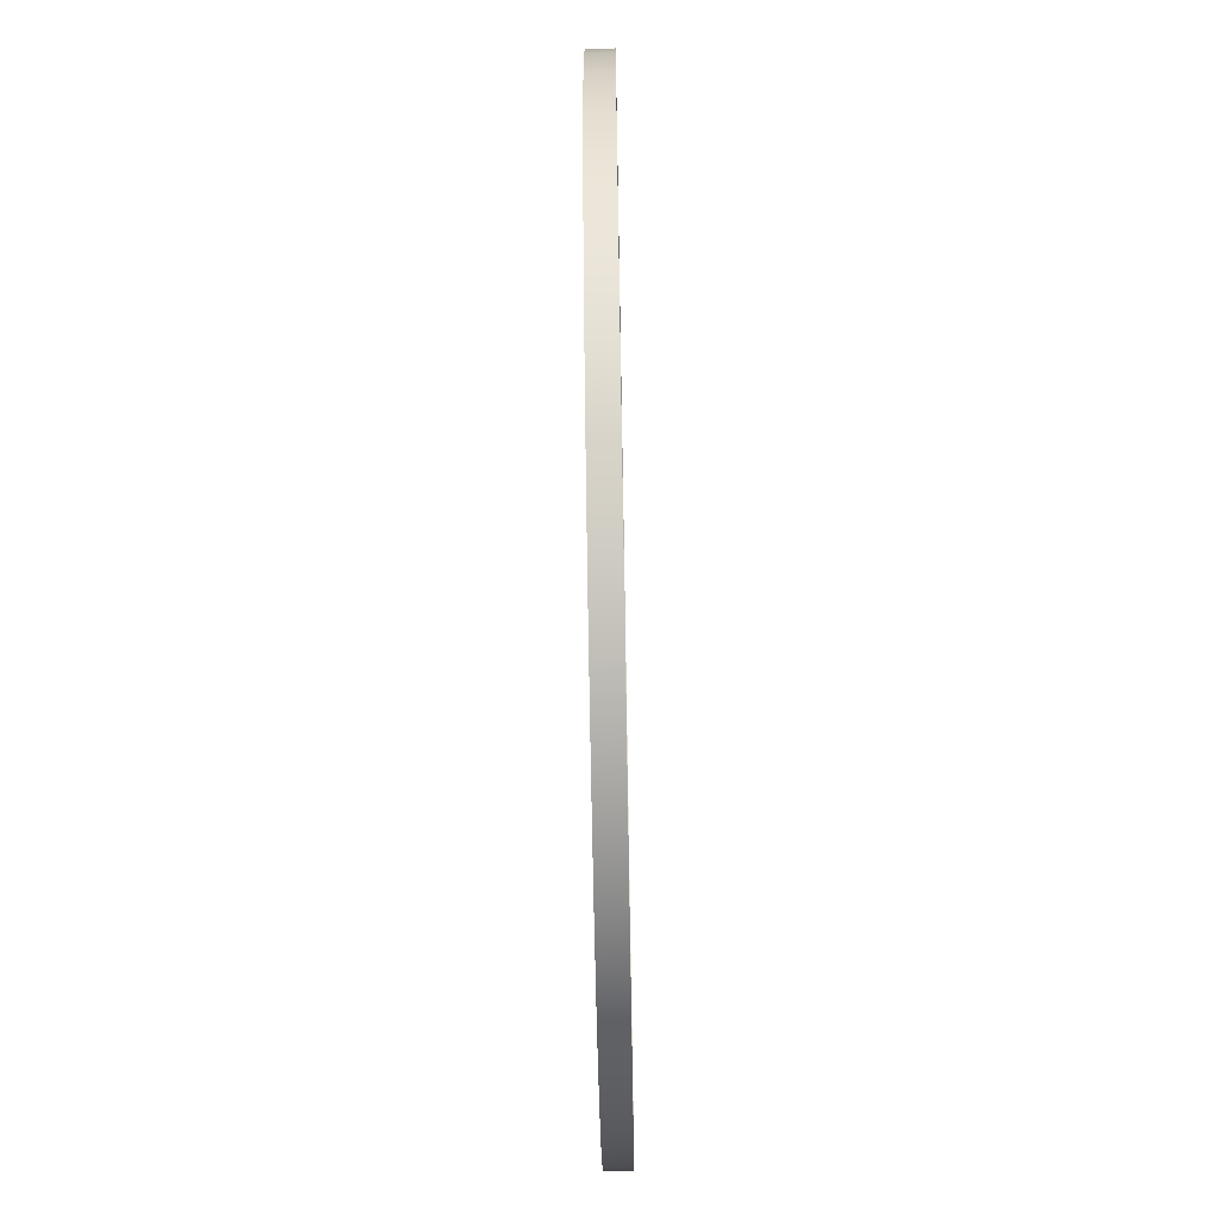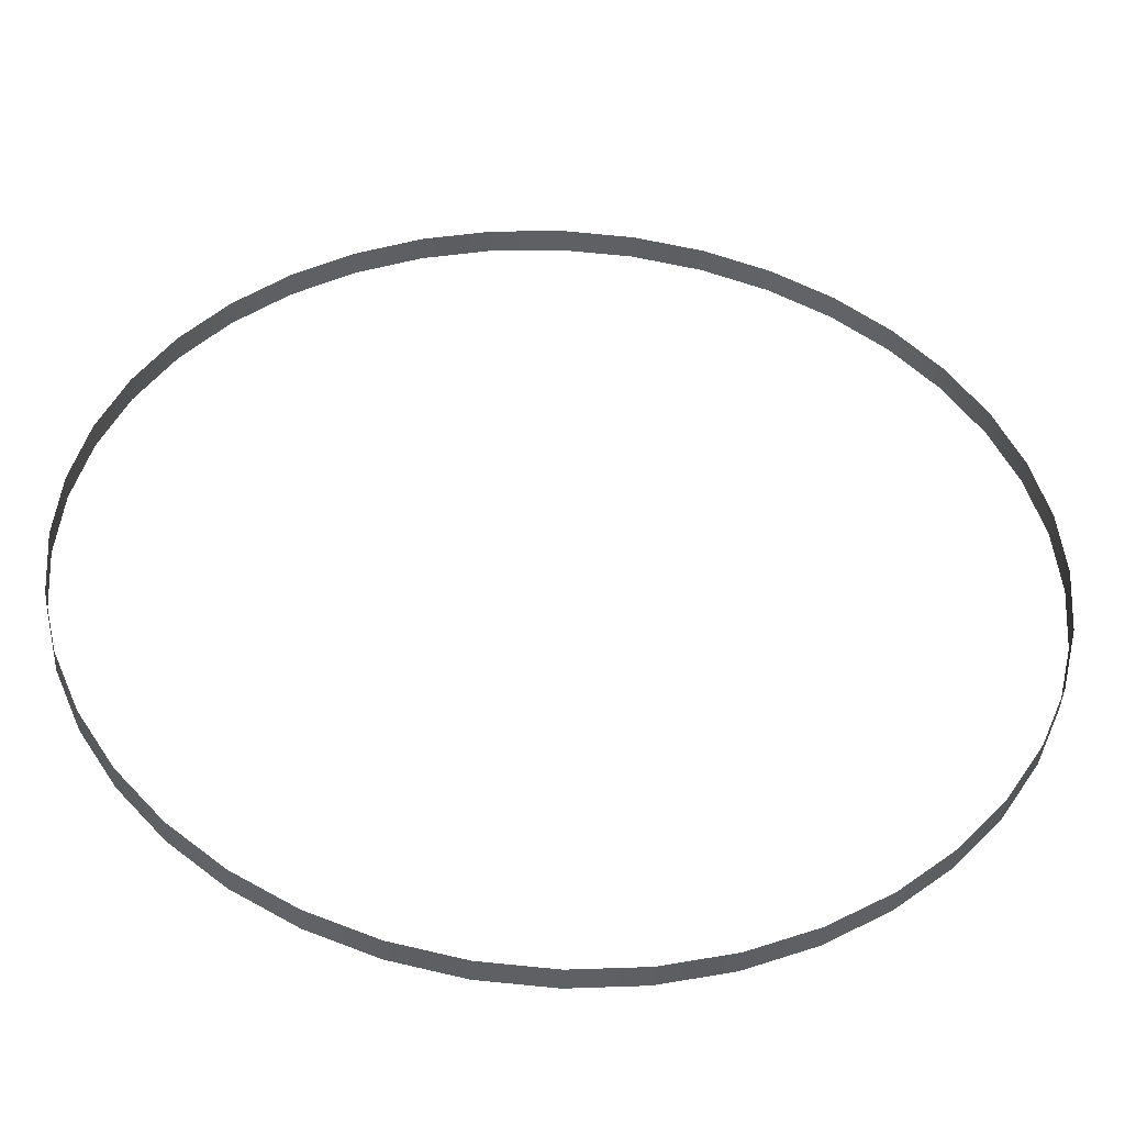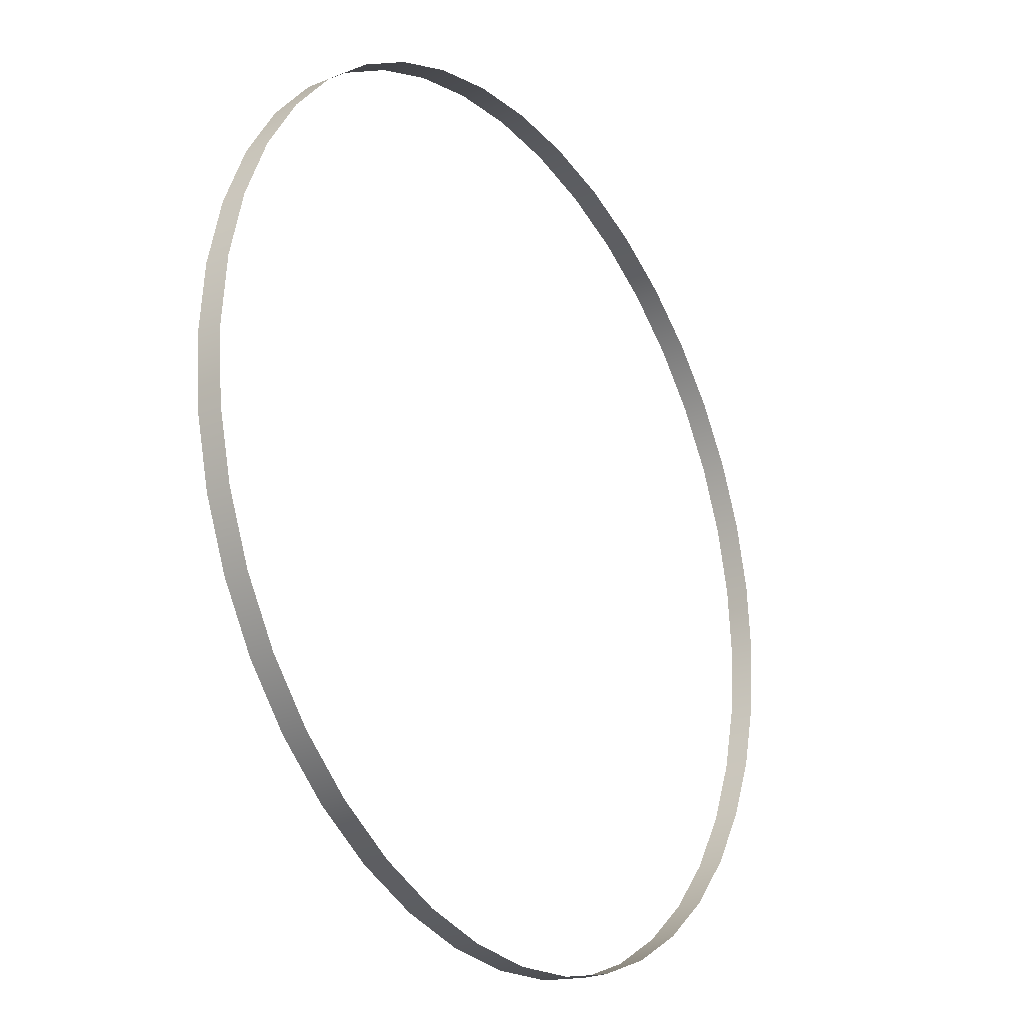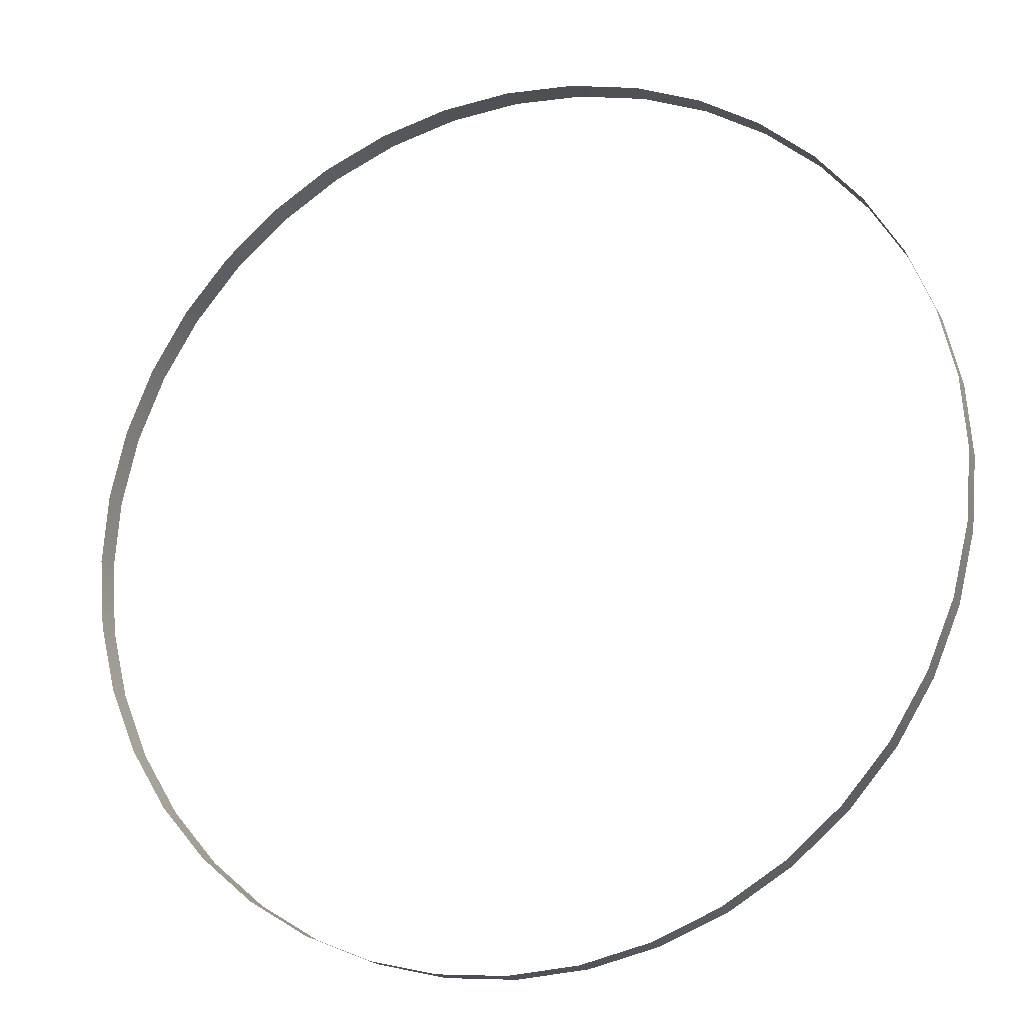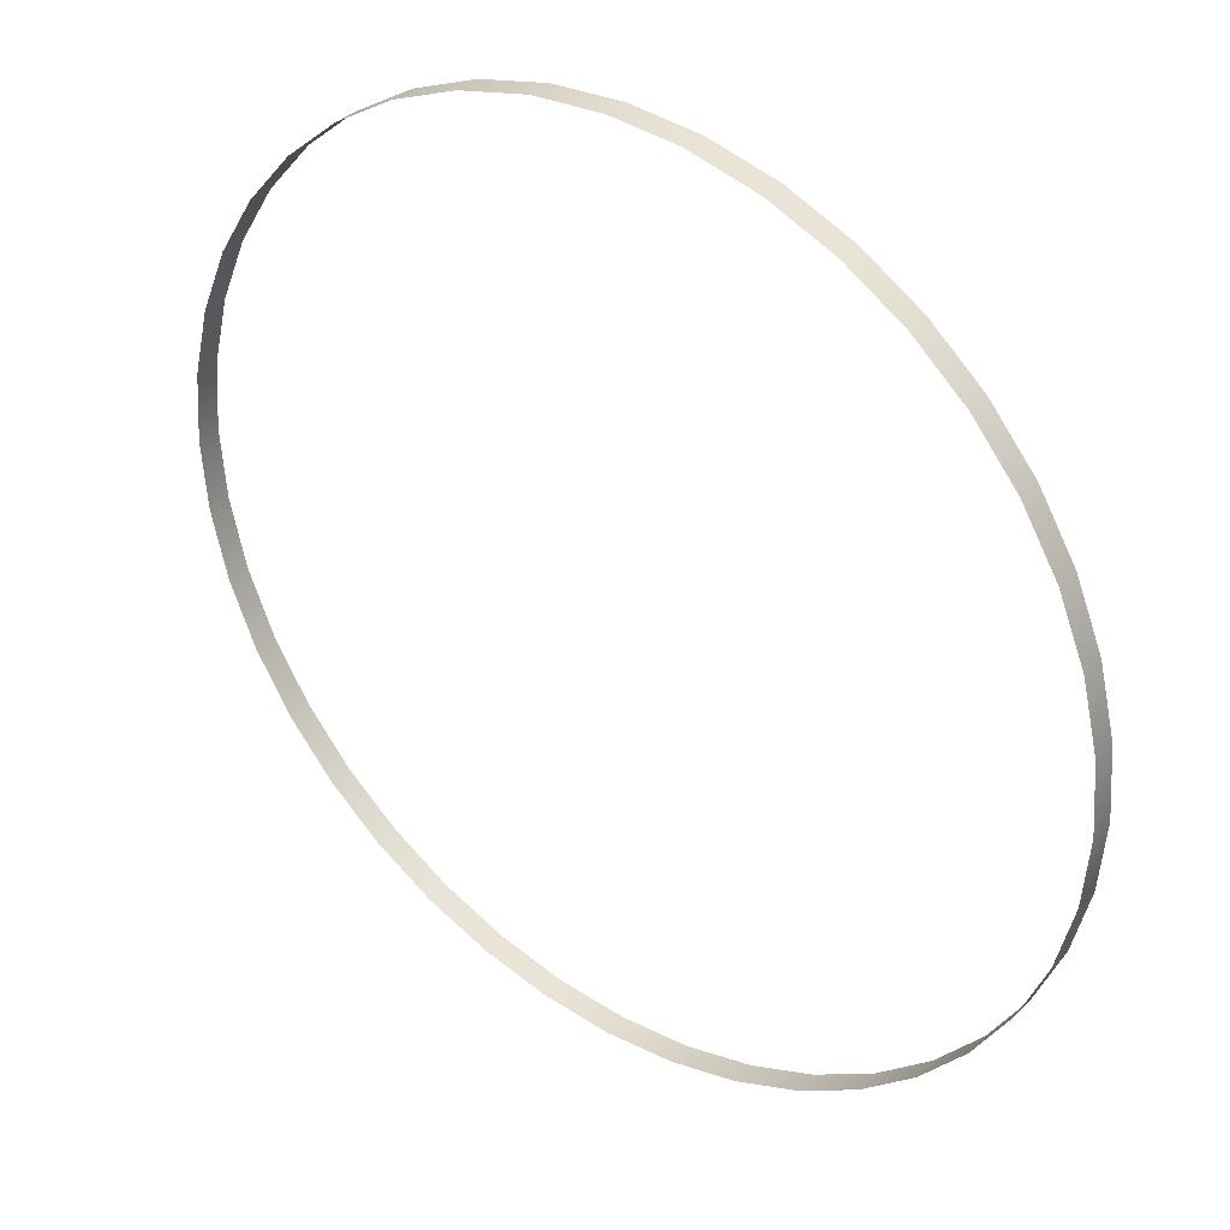
<metadata>
{"format":"obj","ext":"obj","renderer":"f3d","projection":"perspective","resolution":1024,"background":"white","views":[{"elev":-71.9,"azim":-89.0,"up":"+Z"},{"elev":-44.5,"azim":-3.1,"up":"+Z"},{"elev":-24.3,"azim":124.3,"up":"+Z"},{"elev":-19.1,"azim":-158.2,"up":"+Z"},{"elev":35.5,"azim":-142.7,"up":"+Z"}]}
</metadata>
<code>
g P03
v 46.59 -1.281 -7.379
v 44.86 -1.281 -14.58
v 44.86 1.281 -14.58
v 46.59 1.281 -7.379
v 42.03 1.281 -21.42
v 42.03 -1.281 -21.42
v 38.16 1.281 -27.73
v 38.16 -1.281 -27.73
v 33.35 1.281 -33.35
v 33.35 -1.281 -33.35
v 27.73 1.281 -38.16
v 27.73 -1.281 -38.16
v 21.42 1.281 -42.03
v 21.42 -1.281 -42.03
v 14.58 1.281 -44.86
v 14.58 -1.281 -44.86
v 7.379 1.281 -46.59
v 7.379 -1.281 -46.59
v 1.054e-05 1.281 -47.17
v 1.054e-05 -1.281 -47.17
v -7.379 1.281 -46.59
v -7.379 -1.281 -46.59
v -14.58 1.281 -44.86
v -14.58 -1.281 -44.86
v -21.42 1.281 -42.03
v -21.42 -1.281 -42.03
v -27.73 1.281 -38.16
v -27.73 -1.281 -38.16
v -33.35 1.281 -33.35
v -33.35 -1.281 -33.35
v -38.16 1.281 -27.73
v -38.16 -1.281 -27.73
v -42.03 1.281 -21.42
v -42.03 -1.281 -21.42
v -44.86 1.281 -14.58
v -44.86 -1.281 -14.58
v -46.59 1.281 -7.379
v -46.59 -1.281 -7.379
v -47.17 1.281 -7.732e-06
v -47.17 -1.281 -7.732e-06
v -46.59 1.281 7.379
v -46.59 -1.281 7.379
v -44.86 1.281 14.58
v -44.86 -1.281 14.58
v -42.03 1.281 21.42
v -42.03 -1.281 21.42
v -38.16 1.281 27.73
v -38.16 -1.281 27.73
v -33.35 1.281 33.35
v -33.35 -1.281 33.35
v -27.73 1.281 38.16
v -27.73 -1.281 38.16
v -21.42 1.281 42.03
v -21.42 -1.281 42.03
v -14.58 1.281 44.86
v -14.58 -1.281 44.86
v -7.379 1.281 46.59
v -7.379 -1.281 46.59
v -4.92e-06 1.281 47.17
v -4.92e-06 -1.281 47.17
v 7.379 1.281 46.59
v 7.379 -1.281 46.59
v 14.58 1.281 44.86
v 14.58 -1.281 44.86
v 21.42 1.281 42.03
v 21.42 -1.281 42.03
v 27.73 1.281 38.16
v 27.73 -1.281 38.16
v 33.35 1.281 33.35
v 33.35 -1.281 33.35
v 38.16 1.281 27.73
v 38.16 -1.281 27.73
v 42.03 1.281 21.42
v 42.03 -1.281 21.42
v 44.86 1.281 14.58
v 44.86 -1.281 14.58
v 46.59 1.281 7.379
v 46.59 -1.281 7.379
v 47.17 1.281 0
v 47.17 -1.281 0
v 46.59 1.281 -7.379
v 46.59 -1.281 -7.379
g P03_0
f 3 2 1
f 4 3 1
f 3 5 2
f 5 6 2
f 5 7 6
f 7 8 6
f 7 9 8
f 9 10 8
f 9 11 10
f 11 12 10
f 11 13 12
f 13 14 12
f 13 15 14
f 15 16 14
f 15 17 16
f 17 18 16
f 17 19 18
f 19 20 18
f 19 21 20
f 21 22 20
f 21 23 22
f 23 24 22
f 23 25 24
f 25 26 24
f 25 27 26
f 27 28 26
f 27 29 28
f 29 30 28
f 29 31 30
f 31 32 30
f 31 33 32
f 33 34 32
f 33 35 34
f 35 36 34
f 35 37 36
f 37 38 36
f 37 39 38
f 39 40 38
f 39 41 40
f 41 42 40
f 41 43 42
f 43 44 42
f 43 45 44
f 45 46 44
f 45 47 46
f 47 48 46
f 47 49 48
f 49 50 48
f 49 51 50
f 51 52 50
f 51 53 52
f 53 54 52
f 53 55 54
f 55 56 54
f 55 57 56
f 57 58 56
f 57 59 58
f 59 60 58
f 59 61 60
f 61 62 60
f 61 63 62
f 63 64 62
f 63 65 64
f 65 66 64
f 65 67 66
f 67 68 66
f 67 69 68
f 69 70 68
f 69 71 70
f 71 72 70
f 71 73 72
f 73 74 72
f 73 75 74
f 75 76 74
f 75 77 76
f 77 78 76
f 77 79 78
f 79 80 78
f 79 81 80
f 81 82 80

</code>
